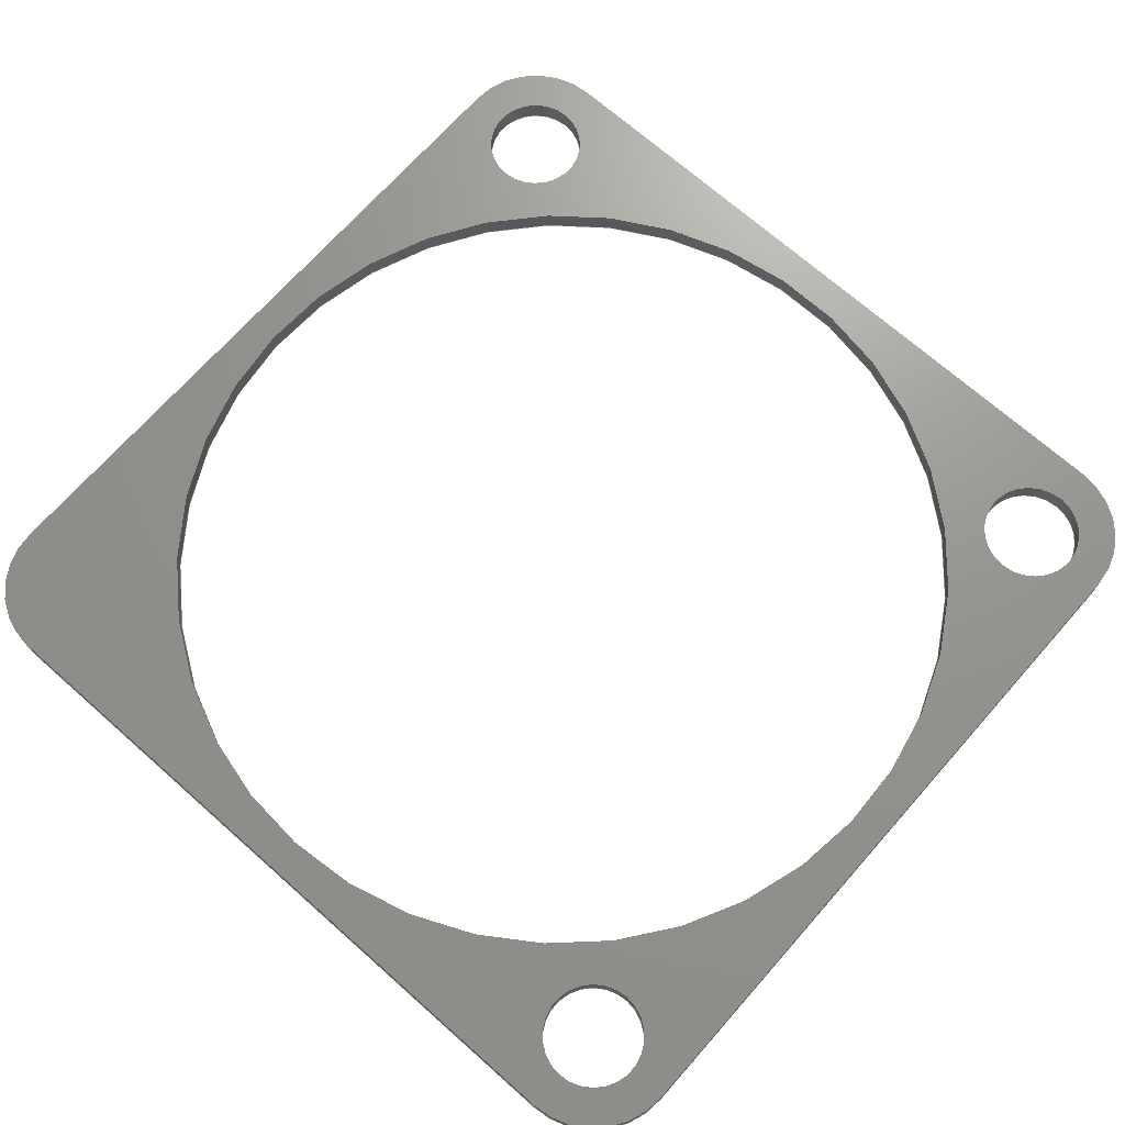
<metadata>
{"format":"step","ext":"stp","renderer":"f3d","projection":"perspective","resolution":1024,"background":"white","views":[{"elev":70.4,"azim":131.5,"up":"+Z"}]}
</metadata>
<code>
ISO-10303-21;
DATA;
#1=MECHANICAL_DESIGN_GEOMETRIC_PRESENTATION_REPRESENTATION('',(#4),#476);
#2=SHAPE_REPRESENTATION_RELATIONSHIP('SRR','None',#483,#3);
#3=ADVANCED_BREP_SHAPE_REPRESENTATION('',(#5),#475);
#4=STYLED_ITEM('',(#492),#5);
#5=MANIFOLD_SOLID_BREP('Bry\X2\0142\X0\a1',#266);
#6=FACE_BOUND('',#47,.T.);
#7=FACE_BOUND('',#48,.T.);
#8=FACE_BOUND('',#49,.T.);
#9=FACE_BOUND('',#50,.T.);
#10=FACE_BOUND('',#52,.T.);
#11=FACE_BOUND('',#53,.T.);
#12=FACE_BOUND('',#54,.T.);
#13=FACE_BOUND('',#55,.T.);
#14=PLANE('',#298);
#15=PLANE('',#302);
#16=PLANE('',#306);
#17=PLANE('',#310);
#18=PLANE('',#314);
#19=PLANE('',#315);
#20=FACE_OUTER_BOUND('',#34,.T.);
#21=FACE_OUTER_BOUND('',#35,.T.);
#22=FACE_OUTER_BOUND('',#36,.T.);
#23=FACE_OUTER_BOUND('',#37,.T.);
#24=FACE_OUTER_BOUND('',#38,.T.);
#25=FACE_OUTER_BOUND('',#39,.T.);
#26=FACE_OUTER_BOUND('',#40,.T.);
#27=FACE_OUTER_BOUND('',#41,.T.);
#28=FACE_OUTER_BOUND('',#42,.T.);
#29=FACE_OUTER_BOUND('',#43,.T.);
#30=FACE_OUTER_BOUND('',#44,.T.);
#31=FACE_OUTER_BOUND('',#45,.T.);
#32=FACE_OUTER_BOUND('',#46,.T.);
#33=FACE_OUTER_BOUND('',#51,.T.);
#34=EDGE_LOOP('',(#172,#173,#174,#175));
#35=EDGE_LOOP('',(#176,#177,#178,#179));
#36=EDGE_LOOP('',(#180,#181,#182,#183));
#37=EDGE_LOOP('',(#184,#185,#186,#187));
#38=EDGE_LOOP('',(#188,#189,#190,#191));
#39=EDGE_LOOP('',(#192,#193,#194,#195));
#40=EDGE_LOOP('',(#196,#197,#198,#199));
#41=EDGE_LOOP('',(#200,#201,#202,#203));
#42=EDGE_LOOP('',(#204,#205,#206,#207));
#43=EDGE_LOOP('',(#208,#209,#210,#211));
#44=EDGE_LOOP('',(#212,#213,#214,#215));
#45=EDGE_LOOP('',(#216,#217,#218,#219));
#46=EDGE_LOOP('',(#220,#221,#222,#223,#224,#225,#226,#227));
#47=EDGE_LOOP('',(#228));
#48=EDGE_LOOP('',(#229));
#49=EDGE_LOOP('',(#230));
#50=EDGE_LOOP('',(#231));
#51=EDGE_LOOP('',(#232,#233,#234,#235,#236,#237,#238,#239));
#52=EDGE_LOOP('',(#240));
#53=EDGE_LOOP('',(#241));
#54=EDGE_LOOP('',(#242));
#55=EDGE_LOOP('',(#243));
#56=LINE('',#403,#76);
#57=LINE('',#409,#77);
#58=LINE('',#415,#78);
#59=LINE('',#421,#79);
#60=LINE('',#426,#80);
#61=LINE('',#428,#81);
#62=LINE('',#430,#82);
#63=LINE('',#431,#83);
#64=LINE('',#437,#84);
#65=LINE('',#440,#85);
#66=LINE('',#442,#86);
#67=LINE('',#443,#87);
#68=LINE('',#449,#88);
#69=LINE('',#452,#89);
#70=LINE('',#454,#90);
#71=LINE('',#455,#91);
#72=LINE('',#461,#92);
#73=LINE('',#464,#93);
#74=LINE('',#466,#94);
#75=LINE('',#467,#95);
#76=VECTOR('',#322,13.87);
#77=VECTOR('',#329,1.725);
#78=VECTOR('',#336,1.725);
#79=VECTOR('',#343,1.725);
#80=VECTOR('',#348,10);
#81=VECTOR('',#349,10);
#82=VECTOR('',#350,10);
#83=VECTOR('',#351,10);
#84=VECTOR('',#358,10);
#85=VECTOR('',#361,10);
#86=VECTOR('',#362,10);
#87=VECTOR('',#363,10);
#88=VECTOR('',#370,10);
#89=VECTOR('',#373,10);
#90=VECTOR('',#374,10);
#91=VECTOR('',#375,10);
#92=VECTOR('',#382,10);
#93=VECTOR('',#385,10);
#94=VECTOR('',#386,10);
#95=VECTOR('',#387,10);
#96=CIRCLE('',#287,13.87);
#97=CIRCLE('',#288,13.87);
#98=CIRCLE('',#290,1.725);
#99=CIRCLE('',#291,1.725);
#100=CIRCLE('',#293,1.725);
#101=CIRCLE('',#294,1.725);
#102=CIRCLE('',#296,1.725);
#103=CIRCLE('',#297,1.725);
#104=CIRCLE('',#300,3);
#105=CIRCLE('',#301,3);
#106=CIRCLE('',#304,3);
#107=CIRCLE('',#305,3);
#108=CIRCLE('',#308,3);
#109=CIRCLE('',#309,3);
#110=CIRCLE('',#312,3);
#111=CIRCLE('',#313,3);
#112=VERTEX_POINT('',#400);
#113=VERTEX_POINT('',#402);
#114=VERTEX_POINT('',#406);
#115=VERTEX_POINT('',#408);
#116=VERTEX_POINT('',#412);
#117=VERTEX_POINT('',#414);
#118=VERTEX_POINT('',#418);
#119=VERTEX_POINT('',#420);
#120=VERTEX_POINT('',#424);
#121=VERTEX_POINT('',#425);
#122=VERTEX_POINT('',#427);
#123=VERTEX_POINT('',#429);
#124=VERTEX_POINT('',#433);
#125=VERTEX_POINT('',#435);
#126=VERTEX_POINT('',#439);
#127=VERTEX_POINT('',#441);
#128=VERTEX_POINT('',#445);
#129=VERTEX_POINT('',#447);
#130=VERTEX_POINT('',#451);
#131=VERTEX_POINT('',#453);
#132=VERTEX_POINT('',#457);
#133=VERTEX_POINT('',#459);
#134=VERTEX_POINT('',#463);
#135=VERTEX_POINT('',#465);
#136=EDGE_CURVE('',#112,#112,#96,.T.);
#137=EDGE_CURVE('',#112,#113,#56,.T.);
#138=EDGE_CURVE('',#113,#113,#97,.T.);
#139=EDGE_CURVE('',#114,#114,#98,.T.);
#140=EDGE_CURVE('',#114,#115,#57,.T.);
#141=EDGE_CURVE('',#115,#115,#99,.T.);
#142=EDGE_CURVE('',#116,#116,#100,.T.);
#143=EDGE_CURVE('',#116,#117,#58,.T.);
#144=EDGE_CURVE('',#117,#117,#101,.T.);
#145=EDGE_CURVE('',#118,#118,#102,.T.);
#146=EDGE_CURVE('',#118,#119,#59,.T.);
#147=EDGE_CURVE('',#119,#119,#103,.T.);
#148=EDGE_CURVE('',#120,#121,#60,.T.);
#149=EDGE_CURVE('',#120,#122,#61,.T.);
#150=EDGE_CURVE('',#123,#122,#62,.T.);
#151=EDGE_CURVE('',#121,#123,#63,.T.);
#152=EDGE_CURVE('',#121,#124,#104,.T.);
#153=EDGE_CURVE('',#125,#123,#105,.T.);
#154=EDGE_CURVE('',#124,#125,#64,.T.);
#155=EDGE_CURVE('',#124,#126,#65,.T.);
#156=EDGE_CURVE('',#127,#125,#66,.T.);
#157=EDGE_CURVE('',#126,#127,#67,.T.);
#158=EDGE_CURVE('',#126,#128,#106,.T.);
#159=EDGE_CURVE('',#129,#127,#107,.T.);
#160=EDGE_CURVE('',#128,#129,#68,.T.);
#161=EDGE_CURVE('',#128,#130,#69,.T.);
#162=EDGE_CURVE('',#131,#129,#70,.T.);
#163=EDGE_CURVE('',#130,#131,#71,.T.);
#164=EDGE_CURVE('',#130,#132,#108,.T.);
#165=EDGE_CURVE('',#133,#131,#109,.T.);
#166=EDGE_CURVE('',#132,#133,#72,.T.);
#167=EDGE_CURVE('',#132,#134,#73,.T.);
#168=EDGE_CURVE('',#135,#133,#74,.T.);
#169=EDGE_CURVE('',#134,#135,#75,.T.);
#170=EDGE_CURVE('',#134,#120,#110,.T.);
#171=EDGE_CURVE('',#122,#135,#111,.T.);
#172=ORIENTED_EDGE('',*,*,#136,.F.);
#173=ORIENTED_EDGE('',*,*,#137,.T.);
#174=ORIENTED_EDGE('',*,*,#138,.F.);
#175=ORIENTED_EDGE('',*,*,#137,.F.);
#176=ORIENTED_EDGE('',*,*,#139,.F.);
#177=ORIENTED_EDGE('',*,*,#140,.T.);
#178=ORIENTED_EDGE('',*,*,#141,.F.);
#179=ORIENTED_EDGE('',*,*,#140,.F.);
#180=ORIENTED_EDGE('',*,*,#142,.F.);
#181=ORIENTED_EDGE('',*,*,#143,.T.);
#182=ORIENTED_EDGE('',*,*,#144,.F.);
#183=ORIENTED_EDGE('',*,*,#143,.F.);
#184=ORIENTED_EDGE('',*,*,#145,.F.);
#185=ORIENTED_EDGE('',*,*,#146,.T.);
#186=ORIENTED_EDGE('',*,*,#147,.F.);
#187=ORIENTED_EDGE('',*,*,#146,.F.);
#188=ORIENTED_EDGE('',*,*,#148,.F.);
#189=ORIENTED_EDGE('',*,*,#149,.T.);
#190=ORIENTED_EDGE('',*,*,#150,.F.);
#191=ORIENTED_EDGE('',*,*,#151,.F.);
#192=ORIENTED_EDGE('',*,*,#152,.F.);
#193=ORIENTED_EDGE('',*,*,#151,.T.);
#194=ORIENTED_EDGE('',*,*,#153,.F.);
#195=ORIENTED_EDGE('',*,*,#154,.F.);
#196=ORIENTED_EDGE('',*,*,#155,.F.);
#197=ORIENTED_EDGE('',*,*,#154,.T.);
#198=ORIENTED_EDGE('',*,*,#156,.F.);
#199=ORIENTED_EDGE('',*,*,#157,.F.);
#200=ORIENTED_EDGE('',*,*,#158,.F.);
#201=ORIENTED_EDGE('',*,*,#157,.T.);
#202=ORIENTED_EDGE('',*,*,#159,.F.);
#203=ORIENTED_EDGE('',*,*,#160,.F.);
#204=ORIENTED_EDGE('',*,*,#161,.F.);
#205=ORIENTED_EDGE('',*,*,#160,.T.);
#206=ORIENTED_EDGE('',*,*,#162,.F.);
#207=ORIENTED_EDGE('',*,*,#163,.F.);
#208=ORIENTED_EDGE('',*,*,#164,.F.);
#209=ORIENTED_EDGE('',*,*,#163,.T.);
#210=ORIENTED_EDGE('',*,*,#165,.F.);
#211=ORIENTED_EDGE('',*,*,#166,.F.);
#212=ORIENTED_EDGE('',*,*,#167,.F.);
#213=ORIENTED_EDGE('',*,*,#166,.T.);
#214=ORIENTED_EDGE('',*,*,#168,.F.);
#215=ORIENTED_EDGE('',*,*,#169,.F.);
#216=ORIENTED_EDGE('',*,*,#170,.F.);
#217=ORIENTED_EDGE('',*,*,#169,.T.);
#218=ORIENTED_EDGE('',*,*,#171,.F.);
#219=ORIENTED_EDGE('',*,*,#149,.F.);
#220=ORIENTED_EDGE('',*,*,#170,.T.);
#221=ORIENTED_EDGE('',*,*,#148,.T.);
#222=ORIENTED_EDGE('',*,*,#152,.T.);
#223=ORIENTED_EDGE('',*,*,#155,.T.);
#224=ORIENTED_EDGE('',*,*,#158,.T.);
#225=ORIENTED_EDGE('',*,*,#161,.T.);
#226=ORIENTED_EDGE('',*,*,#164,.T.);
#227=ORIENTED_EDGE('',*,*,#167,.T.);
#228=ORIENTED_EDGE('',*,*,#136,.T.);
#229=ORIENTED_EDGE('',*,*,#139,.T.);
#230=ORIENTED_EDGE('',*,*,#142,.T.);
#231=ORIENTED_EDGE('',*,*,#145,.T.);
#232=ORIENTED_EDGE('',*,*,#171,.T.);
#233=ORIENTED_EDGE('',*,*,#168,.T.);
#234=ORIENTED_EDGE('',*,*,#165,.T.);
#235=ORIENTED_EDGE('',*,*,#162,.T.);
#236=ORIENTED_EDGE('',*,*,#159,.T.);
#237=ORIENTED_EDGE('',*,*,#156,.T.);
#238=ORIENTED_EDGE('',*,*,#153,.T.);
#239=ORIENTED_EDGE('',*,*,#150,.T.);
#240=ORIENTED_EDGE('',*,*,#138,.T.);
#241=ORIENTED_EDGE('',*,*,#141,.T.);
#242=ORIENTED_EDGE('',*,*,#144,.T.);
#243=ORIENTED_EDGE('',*,*,#147,.T.);
#244=CYLINDRICAL_SURFACE('',#286,13.87);
#245=CYLINDRICAL_SURFACE('',#289,1.725);
#246=CYLINDRICAL_SURFACE('',#292,1.725);
#247=CYLINDRICAL_SURFACE('',#295,1.725);
#248=CYLINDRICAL_SURFACE('',#299,3);
#249=CYLINDRICAL_SURFACE('',#303,3);
#250=CYLINDRICAL_SURFACE('',#307,3);
#251=CYLINDRICAL_SURFACE('',#311,3);
#252=ADVANCED_FACE('',(#20),#244,.F.);
#253=ADVANCED_FACE('',(#21),#245,.F.);
#254=ADVANCED_FACE('',(#22),#246,.F.);
#255=ADVANCED_FACE('',(#23),#247,.F.);
#256=ADVANCED_FACE('',(#24),#14,.T.);
#257=ADVANCED_FACE('',(#25),#248,.T.);
#258=ADVANCED_FACE('',(#26),#15,.T.);
#259=ADVANCED_FACE('',(#27),#249,.T.);
#260=ADVANCED_FACE('',(#28),#16,.T.);
#261=ADVANCED_FACE('',(#29),#250,.T.);
#262=ADVANCED_FACE('',(#30),#17,.T.);
#263=ADVANCED_FACE('',(#31),#251,.T.);
#264=ADVANCED_FACE('',(#32,#6,#7,#8,#9),#18,.F.);
#265=ADVANCED_FACE('',(#33,#10,#11,#12,#13),#19,.T.);
#266=CLOSED_SHELL('',(#252,#253,#254,#255,#256,#257,#258,#259,#260,#261,
#262,#263,#264,#265));
#267=DERIVED_UNIT_ELEMENT(#269,1);
#268=DERIVED_UNIT_ELEMENT(#478,3);
#269=(
MASS_UNIT()
NAMED_UNIT(*)
SI_UNIT($,.GRAM.)
);
#270=DERIVED_UNIT((#267,#268));
#271=MEASURE_REPRESENTATION_ITEM('density measure',
POSITIVE_RATIO_MEASURE(1),#270);
#272=PROPERTY_DEFINITION_REPRESENTATION(#277,#274);
#273=PROPERTY_DEFINITION_REPRESENTATION(#278,#275);
#274=REPRESENTATION('material name',(#276),#475);
#275=REPRESENTATION('density',(#271),#475);
#276=DESCRIPTIVE_REPRESENTATION_ITEM('Og\X\F3lny','Og\X\F3lny');
#277=PROPERTY_DEFINITION('material property','material name',#485);
#278=PROPERTY_DEFINITION('material property','density of part',#485);
#279=DATE_TIME_ROLE('creation_date');
#280=APPLIED_DATE_AND_TIME_ASSIGNMENT(#281,#279,(#485));
#281=DATE_AND_TIME(#282,#283);
#282=CALENDAR_DATE(2019,18,7);
#283=LOCAL_TIME(15,16,11,#284);
#284=COORDINATED_UNIVERSAL_TIME_OFFSET(0,0,.BEHIND.);
#285=AXIS2_PLACEMENT_3D('placement',#398,#316,#317);
#286=AXIS2_PLACEMENT_3D('',#399,#318,#319);
#287=AXIS2_PLACEMENT_3D('',#401,#320,#321);
#288=AXIS2_PLACEMENT_3D('',#404,#323,#324);
#289=AXIS2_PLACEMENT_3D('',#405,#325,#326);
#290=AXIS2_PLACEMENT_3D('',#407,#327,#328);
#291=AXIS2_PLACEMENT_3D('',#410,#330,#331);
#292=AXIS2_PLACEMENT_3D('',#411,#332,#333);
#293=AXIS2_PLACEMENT_3D('',#413,#334,#335);
#294=AXIS2_PLACEMENT_3D('',#416,#337,#338);
#295=AXIS2_PLACEMENT_3D('',#417,#339,#340);
#296=AXIS2_PLACEMENT_3D('',#419,#341,#342);
#297=AXIS2_PLACEMENT_3D('',#422,#344,#345);
#298=AXIS2_PLACEMENT_3D('',#423,#346,#347);
#299=AXIS2_PLACEMENT_3D('',#432,#352,#353);
#300=AXIS2_PLACEMENT_3D('',#434,#354,#355);
#301=AXIS2_PLACEMENT_3D('',#436,#356,#357);
#302=AXIS2_PLACEMENT_3D('',#438,#359,#360);
#303=AXIS2_PLACEMENT_3D('',#444,#364,#365);
#304=AXIS2_PLACEMENT_3D('',#446,#366,#367);
#305=AXIS2_PLACEMENT_3D('',#448,#368,#369);
#306=AXIS2_PLACEMENT_3D('',#450,#371,#372);
#307=AXIS2_PLACEMENT_3D('',#456,#376,#377);
#308=AXIS2_PLACEMENT_3D('',#458,#378,#379);
#309=AXIS2_PLACEMENT_3D('',#460,#380,#381);
#310=AXIS2_PLACEMENT_3D('',#462,#383,#384);
#311=AXIS2_PLACEMENT_3D('',#468,#388,#389);
#312=AXIS2_PLACEMENT_3D('',#469,#390,#391);
#313=AXIS2_PLACEMENT_3D('',#470,#392,#393);
#314=AXIS2_PLACEMENT_3D('',#471,#394,#395);
#315=AXIS2_PLACEMENT_3D('',#472,#396,#397);
#316=DIRECTION('axis',(0,0,1));
#317=DIRECTION('refdir',(1,0,0));
#318=DIRECTION('center_axis',(0,0,1));
#319=DIRECTION('ref_axis',(-1,0,0));
#320=DIRECTION('center_axis',(0,0,1));
#321=DIRECTION('ref_axis',(-1,0,0));
#322=DIRECTION('',(0,0,1));
#323=DIRECTION('center_axis',(0,0,-1));
#324=DIRECTION('ref_axis',(-1,0,0));
#325=DIRECTION('center_axis',(0,0,1));
#326=DIRECTION('ref_axis',(-1,0,0));
#327=DIRECTION('center_axis',(0,0,1));
#328=DIRECTION('ref_axis',(-1,0,0));
#329=DIRECTION('',(0,0,1));
#330=DIRECTION('center_axis',(0,0,-1));
#331=DIRECTION('ref_axis',(-1,0,0));
#332=DIRECTION('center_axis',(0,0,1));
#333=DIRECTION('ref_axis',(-1,0,0));
#334=DIRECTION('center_axis',(0,0,1));
#335=DIRECTION('ref_axis',(-1,0,0));
#336=DIRECTION('',(0,0,1));
#337=DIRECTION('center_axis',(0,0,-1));
#338=DIRECTION('ref_axis',(-1,0,0));
#339=DIRECTION('center_axis',(0,0,1));
#340=DIRECTION('ref_axis',(-1,0,0));
#341=DIRECTION('center_axis',(0,0,1));
#342=DIRECTION('ref_axis',(-1,0,0));
#343=DIRECTION('',(0,0,1));
#344=DIRECTION('center_axis',(0,0,-1));
#345=DIRECTION('ref_axis',(-1,0,0));
#346=DIRECTION('center_axis',(1,9.252e-16,0));
#347=DIRECTION('ref_axis',(-9.252e-16,1,0));
#348=DIRECTION('',(9.252e-16,-1,0));
#349=DIRECTION('',(0,0,1));
#350=DIRECTION('',(-9.252e-16,1,0));
#351=DIRECTION('',(0,0,1));
#352=DIRECTION('center_axis',(0,0,1));
#353=DIRECTION('ref_axis',(7.401e-15,1,0));
#354=DIRECTION('center_axis',(0,0,-1));
#355=DIRECTION('ref_axis',(7.401e-15,1,0));
#356=DIRECTION('center_axis',(0,0,1));
#357=DIRECTION('ref_axis',(7.401e-15,1,0));
#358=DIRECTION('',(0,0,1));
#359=DIRECTION('center_axis',(0,-1,0));
#360=DIRECTION('ref_axis',(1,0,0));
#361=DIRECTION('',(-1,0,0));
#362=DIRECTION('',(1,0,0));
#363=DIRECTION('',(0,0,1));
#364=DIRECTION('center_axis',(0,0,1));
#365=DIRECTION('ref_axis',(1,-7.401e-15,0));
#366=DIRECTION('center_axis',(0,0,-1));
#367=DIRECTION('ref_axis',(1,-7.401e-15,0));
#368=DIRECTION('center_axis',(0,0,1));
#369=DIRECTION('ref_axis',(1,-7.401e-15,0));
#370=DIRECTION('',(0,0,1));
#371=DIRECTION('center_axis',(-1,0,0));
#372=DIRECTION('ref_axis',(0,-1,0));
#373=DIRECTION('',(0,1,0));
#374=DIRECTION('',(0,-1,0));
#375=DIRECTION('',(0,0,1));
#376=DIRECTION('center_axis',(0,0,1));
#377=DIRECTION('ref_axis',(-7.401e-15,-1,0));
#378=DIRECTION('center_axis',(0,0,-1));
#379=DIRECTION('ref_axis',(-7.401e-15,-1,0));
#380=DIRECTION('center_axis',(0,0,1));
#381=DIRECTION('ref_axis',(-7.401e-15,-1,0));
#382=DIRECTION('',(0,0,1));
#383=DIRECTION('center_axis',(0,1,0));
#384=DIRECTION('ref_axis',(-1,0,0));
#385=DIRECTION('',(1,0,0));
#386=DIRECTION('',(-1,0,0));
#387=DIRECTION('',(0,0,1));
#388=DIRECTION('center_axis',(0,0,1));
#389=DIRECTION('ref_axis',(-1,6.661e-15,0));
#390=DIRECTION('center_axis',(0,0,-1));
#391=DIRECTION('ref_axis',(-1,6.661e-15,0));
#392=DIRECTION('center_axis',(0,0,1));
#393=DIRECTION('ref_axis',(-1,6.661e-15,0));
#394=DIRECTION('center_axis',(0,0,1));
#395=DIRECTION('ref_axis',(1,0,0));
#396=DIRECTION('center_axis',(0,0,1));
#397=DIRECTION('ref_axis',(1,0,0));
#398=CARTESIAN_POINT('',(0,0,0));
#399=CARTESIAN_POINT('Origin',(12,-15,0));
#400=CARTESIAN_POINT('',(25.87,-15,0));
#401=CARTESIAN_POINT('Origin',(12,-15,0));
#402=CARTESIAN_POINT('',(25.87,-15,0.8));
#403=CARTESIAN_POINT('',(25.87,-15,0));
#404=CARTESIAN_POINT('Origin',(12,-15,0.8));
#405=CARTESIAN_POINT('Origin',(-8.882e-15,-3,0));
#406=CARTESIAN_POINT('',(1.725,-3,0));
#407=CARTESIAN_POINT('Origin',(-8.882e-15,-3,0));
#408=CARTESIAN_POINT('',(1.725,-3,0.8));
#409=CARTESIAN_POINT('',(1.725,-3,0));
#410=CARTESIAN_POINT('Origin',(-8.882e-15,-3,0.8));
#411=CARTESIAN_POINT('Origin',(-1.332e-14,-27,0));
#412=CARTESIAN_POINT('',(1.725,-27,0));
#413=CARTESIAN_POINT('Origin',(-1.332e-14,-27,0));
#414=CARTESIAN_POINT('',(1.725,-27,0.8));
#415=CARTESIAN_POINT('',(1.725,-27,0));
#416=CARTESIAN_POINT('Origin',(-1.332e-14,-27,0.8));
#417=CARTESIAN_POINT('Origin',(24,-3,0));
#418=CARTESIAN_POINT('',(25.73,-3,0));
#419=CARTESIAN_POINT('Origin',(24,-3,0));
#420=CARTESIAN_POINT('',(25.73,-3,0.8));
#421=CARTESIAN_POINT('',(25.73,-3,0));
#422=CARTESIAN_POINT('Origin',(24,-3,0.8));
#423=CARTESIAN_POINT('Origin',(27,-27,0));
#424=CARTESIAN_POINT('',(27,-3,0));
#425=CARTESIAN_POINT('',(27,-27,0));
#426=CARTESIAN_POINT('',(27,-3,0));
#427=CARTESIAN_POINT('',(27,-3,0.8));
#428=CARTESIAN_POINT('',(27,-3,0));
#429=CARTESIAN_POINT('',(27,-27,0.8));
#430=CARTESIAN_POINT('',(27,-3,0.8));
#431=CARTESIAN_POINT('',(27,-27,0));
#432=CARTESIAN_POINT('Origin',(24,-27,0));
#433=CARTESIAN_POINT('',(24,-30,0));
#434=CARTESIAN_POINT('Origin',(24,-27,0));
#435=CARTESIAN_POINT('',(24,-30,0.8));
#436=CARTESIAN_POINT('Origin',(24,-27,0.8));
#437=CARTESIAN_POINT('',(24,-30,0));
#438=CARTESIAN_POINT('Origin',(0,-30,0));
#439=CARTESIAN_POINT('',(0,-30,0));
#440=CARTESIAN_POINT('',(24,-30,0));
#441=CARTESIAN_POINT('',(0,-30,0.8));
#442=CARTESIAN_POINT('',(24,-30,0.8));
#443=CARTESIAN_POINT('',(0,-30,0));
#444=CARTESIAN_POINT('Origin',(-2.22e-14,-27,0));
#445=CARTESIAN_POINT('',(-3,-27,0));
#446=CARTESIAN_POINT('Origin',(-2.22e-14,-27,0));
#447=CARTESIAN_POINT('',(-3,-27,0.8));
#448=CARTESIAN_POINT('Origin',(-2.22e-14,-27,0.8));
#449=CARTESIAN_POINT('',(-3,-27,0));
#450=CARTESIAN_POINT('Origin',(-3,-3,0));
#451=CARTESIAN_POINT('',(-3,-3,0));
#452=CARTESIAN_POINT('',(-3,-27,0));
#453=CARTESIAN_POINT('',(-3,-3,0.8));
#454=CARTESIAN_POINT('',(-3,-27,0.8));
#455=CARTESIAN_POINT('',(-3,-3,0));
#456=CARTESIAN_POINT('Origin',(-2.22e-14,-3,0));
#457=CARTESIAN_POINT('',(0,0,0));
#458=CARTESIAN_POINT('Origin',(-2.22e-14,-3,0));
#459=CARTESIAN_POINT('',(0,0,0.8));
#460=CARTESIAN_POINT('Origin',(-2.22e-14,-3,0.8));
#461=CARTESIAN_POINT('',(0,0,0));
#462=CARTESIAN_POINT('Origin',(24,0,0));
#463=CARTESIAN_POINT('',(24,0,0));
#464=CARTESIAN_POINT('',(0,0,0));
#465=CARTESIAN_POINT('',(24,0,0.8));
#466=CARTESIAN_POINT('',(0,0,0.8));
#467=CARTESIAN_POINT('',(24,0,0));
#468=CARTESIAN_POINT('Origin',(24,-3,0));
#469=CARTESIAN_POINT('Origin',(24,-3,0));
#470=CARTESIAN_POINT('Origin',(24,-3,0.8));
#471=CARTESIAN_POINT('Origin',(12,-15,0));
#472=CARTESIAN_POINT('Origin',(12,-15,0.8));
#473=UNCERTAINTY_MEASURE_WITH_UNIT(LENGTH_MEASURE(0.01),#477,
'DISTANCE_ACCURACY_VALUE',
'Maximum model space distance between geometric entities at asserted c
onnectivities');
#474=UNCERTAINTY_MEASURE_WITH_UNIT(LENGTH_MEASURE(0.01),#477,
'DISTANCE_ACCURACY_VALUE',
'Maximum model space distance between geometric entities at asserted c
onnectivities');
#475=(
GEOMETRIC_REPRESENTATION_CONTEXT(3)
GLOBAL_UNCERTAINTY_ASSIGNED_CONTEXT((#473))
GLOBAL_UNIT_ASSIGNED_CONTEXT((#477,#480,#479))
REPRESENTATION_CONTEXT('','3D')
);
#476=(
GEOMETRIC_REPRESENTATION_CONTEXT(3)
GLOBAL_UNCERTAINTY_ASSIGNED_CONTEXT((#474))
GLOBAL_UNIT_ASSIGNED_CONTEXT((#477,#480,#479))
REPRESENTATION_CONTEXT('','3D')
);
#477=(
LENGTH_UNIT()
NAMED_UNIT(*)
SI_UNIT(.MILLI.,.METRE.)
);
#478=(
LENGTH_UNIT()
NAMED_UNIT(*)
SI_UNIT(.CENTI.,.METRE.)
);
#479=(
NAMED_UNIT(*)
SI_UNIT($,.STERADIAN.)
SOLID_ANGLE_UNIT()
);
#480=(
NAMED_UNIT(*)
PLANE_ANGLE_UNIT()
SI_UNIT($,.RADIAN.)
);
#481=SHAPE_DEFINITION_REPRESENTATION(#482,#483);
#482=PRODUCT_DEFINITION_SHAPE('',$,#485);
#483=SHAPE_REPRESENTATION('',(#285),#475);
#484=PRODUCT_DEFINITION_CONTEXT('part definition',#489,'design');
#485=PRODUCT_DEFINITION('rpi_vent_v2_fangasket','rpi_vent_v2_fangasket',
#486,#484);
#486=PRODUCT_DEFINITION_FORMATION('',$,#491);
#487=PRODUCT_RELATED_PRODUCT_CATEGORY('rpi_vent_v2_fangasket',
'rpi_vent_v2_fangasket',(#491));
#488=APPLICATION_PROTOCOL_DEFINITION('international standard',
'automotive_design',2009,#489);
#489=APPLICATION_CONTEXT(
'Core Data for Automotive Mechanical Design Process');
#490=PRODUCT_CONTEXT('part definition',#489,'mechanical');
#491=PRODUCT('rpi_vent_v2_fangasket','rpi_vent_v2_fangasket',$,(#490));
#492=PRESENTATION_STYLE_ASSIGNMENT((#493));
#493=SURFACE_STYLE_USAGE(.BOTH.,#494);
#494=SURFACE_SIDE_STYLE('',(#495));
#495=SURFACE_STYLE_FILL_AREA(#496);
#496=FILL_AREA_STYLE('',(#497));
#497=FILL_AREA_STYLE_COLOUR('',#498);
#498=COLOUR_RGB('',0.1882,0.5294,0.8902);
ENDSEC;
END-ISO-10303-21;

</code>
